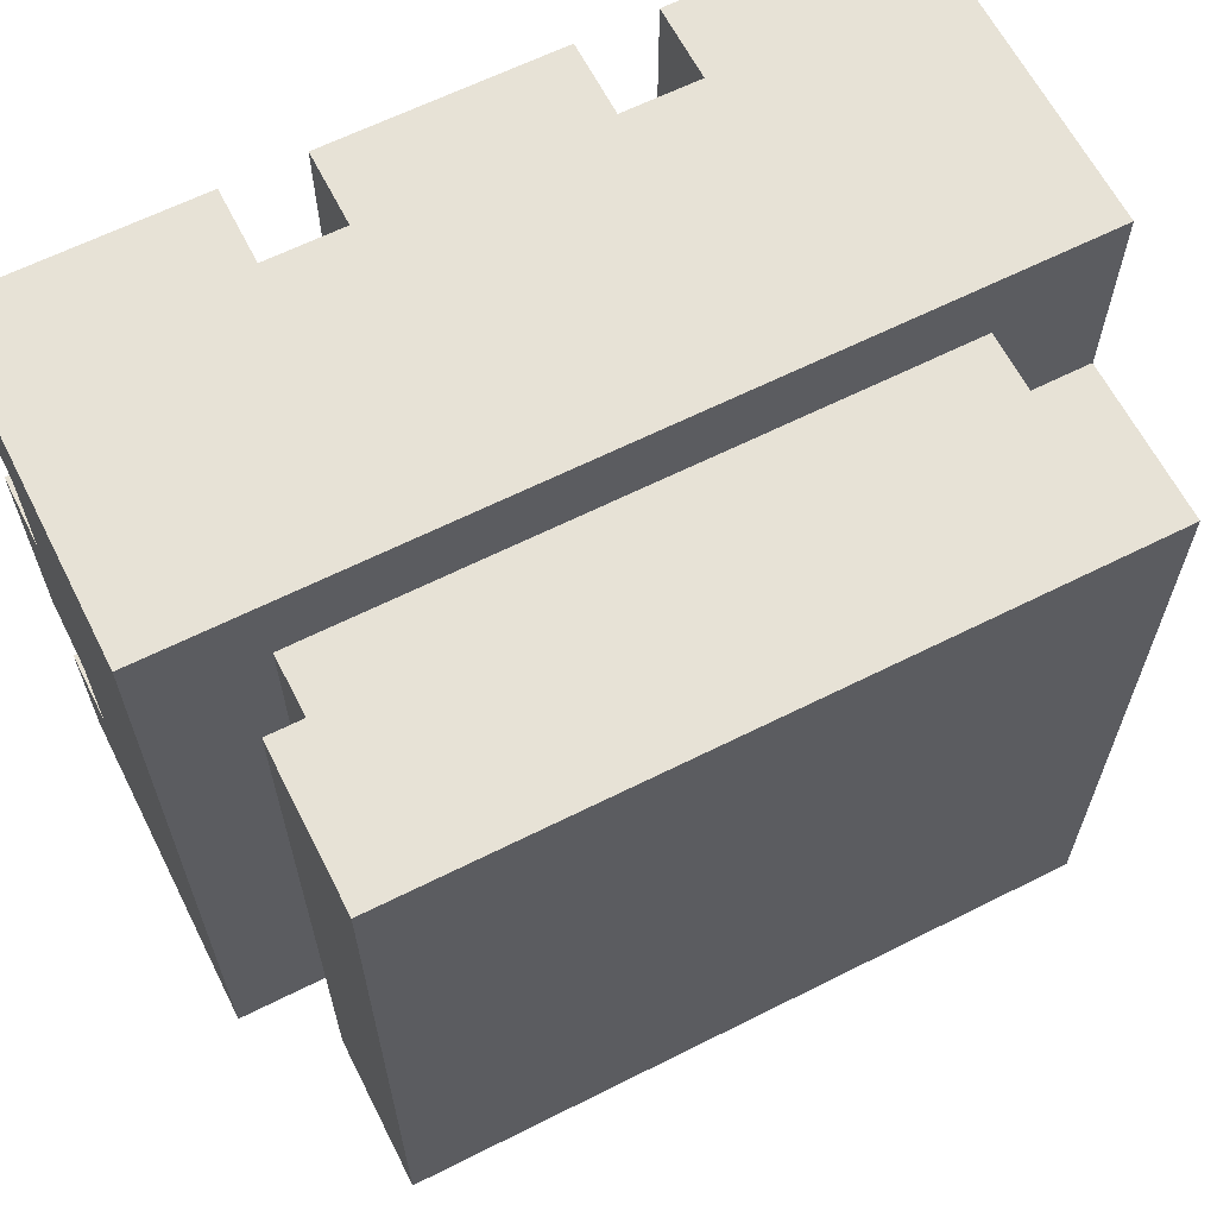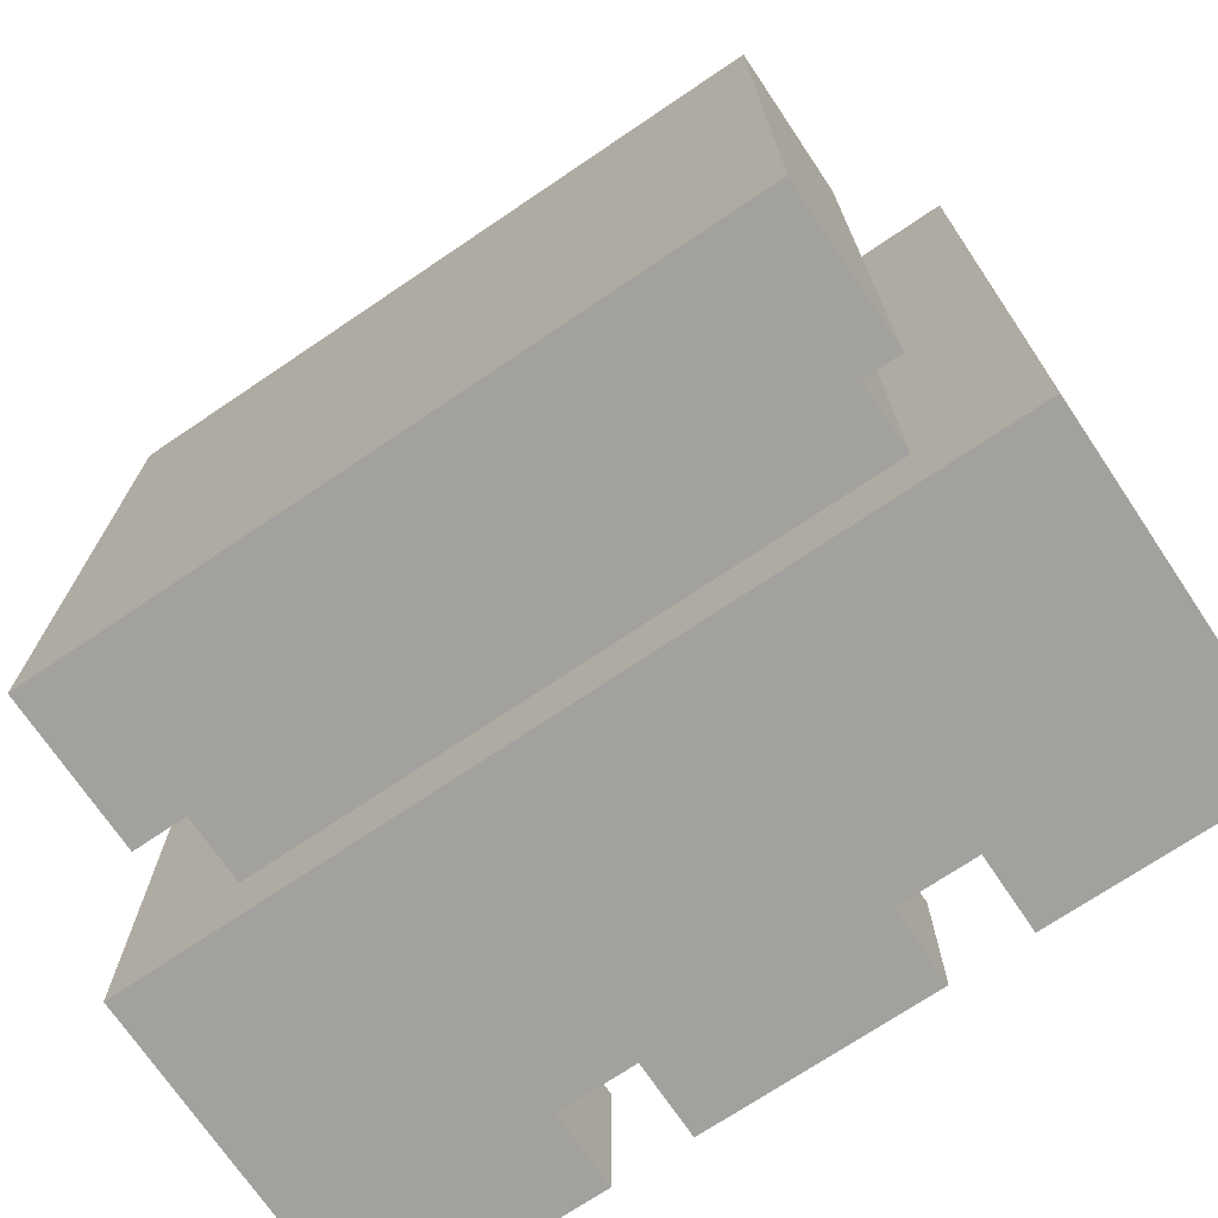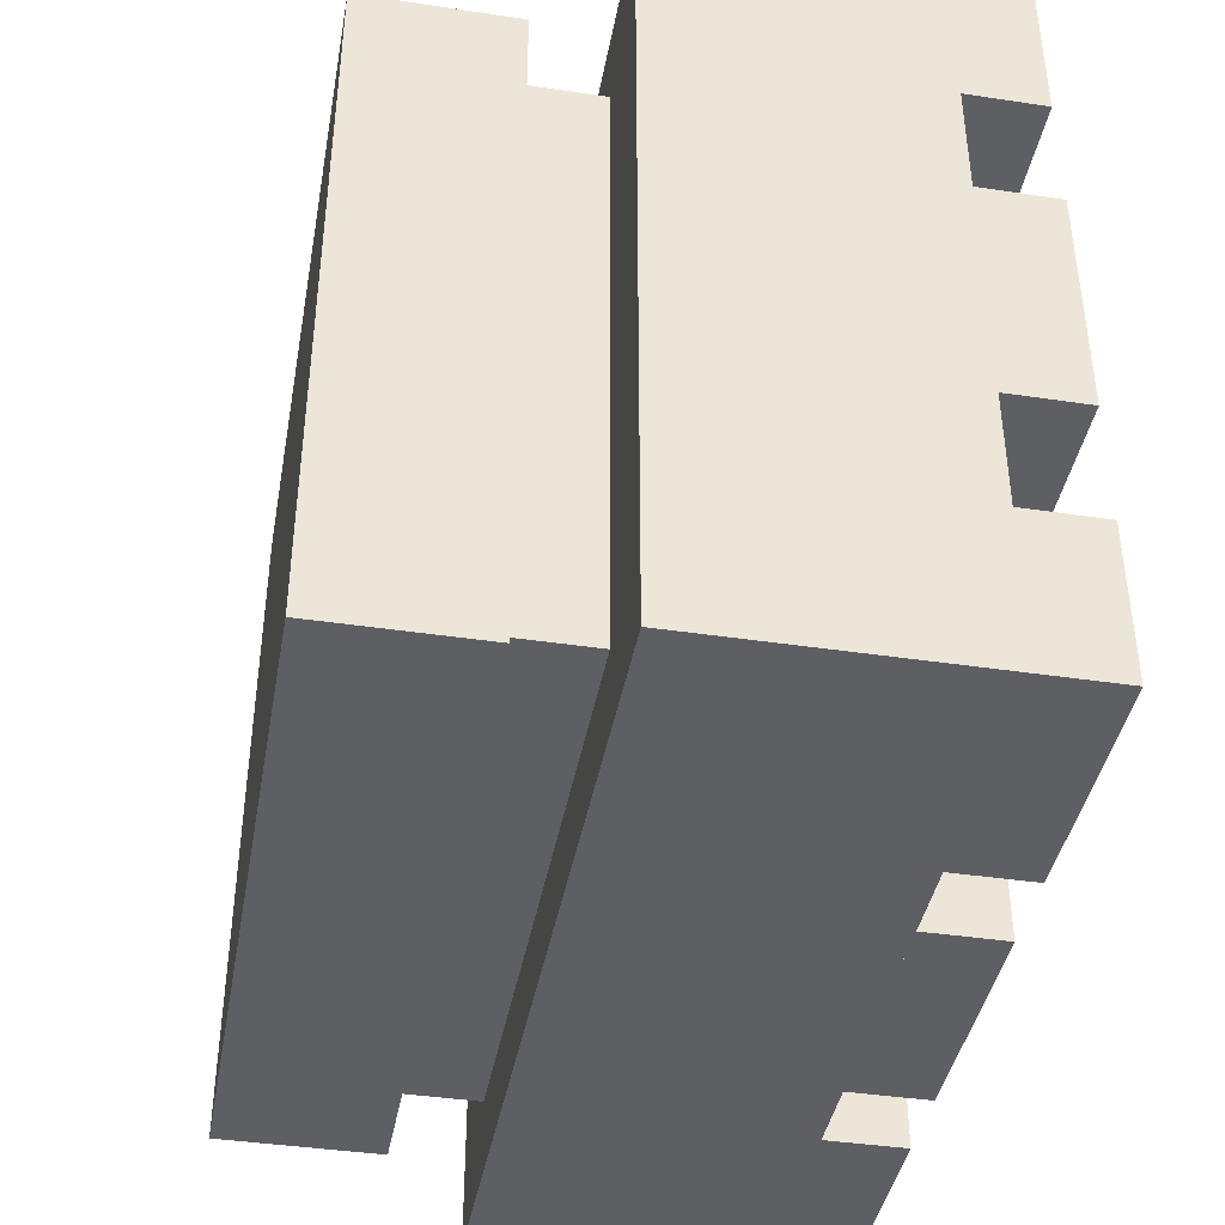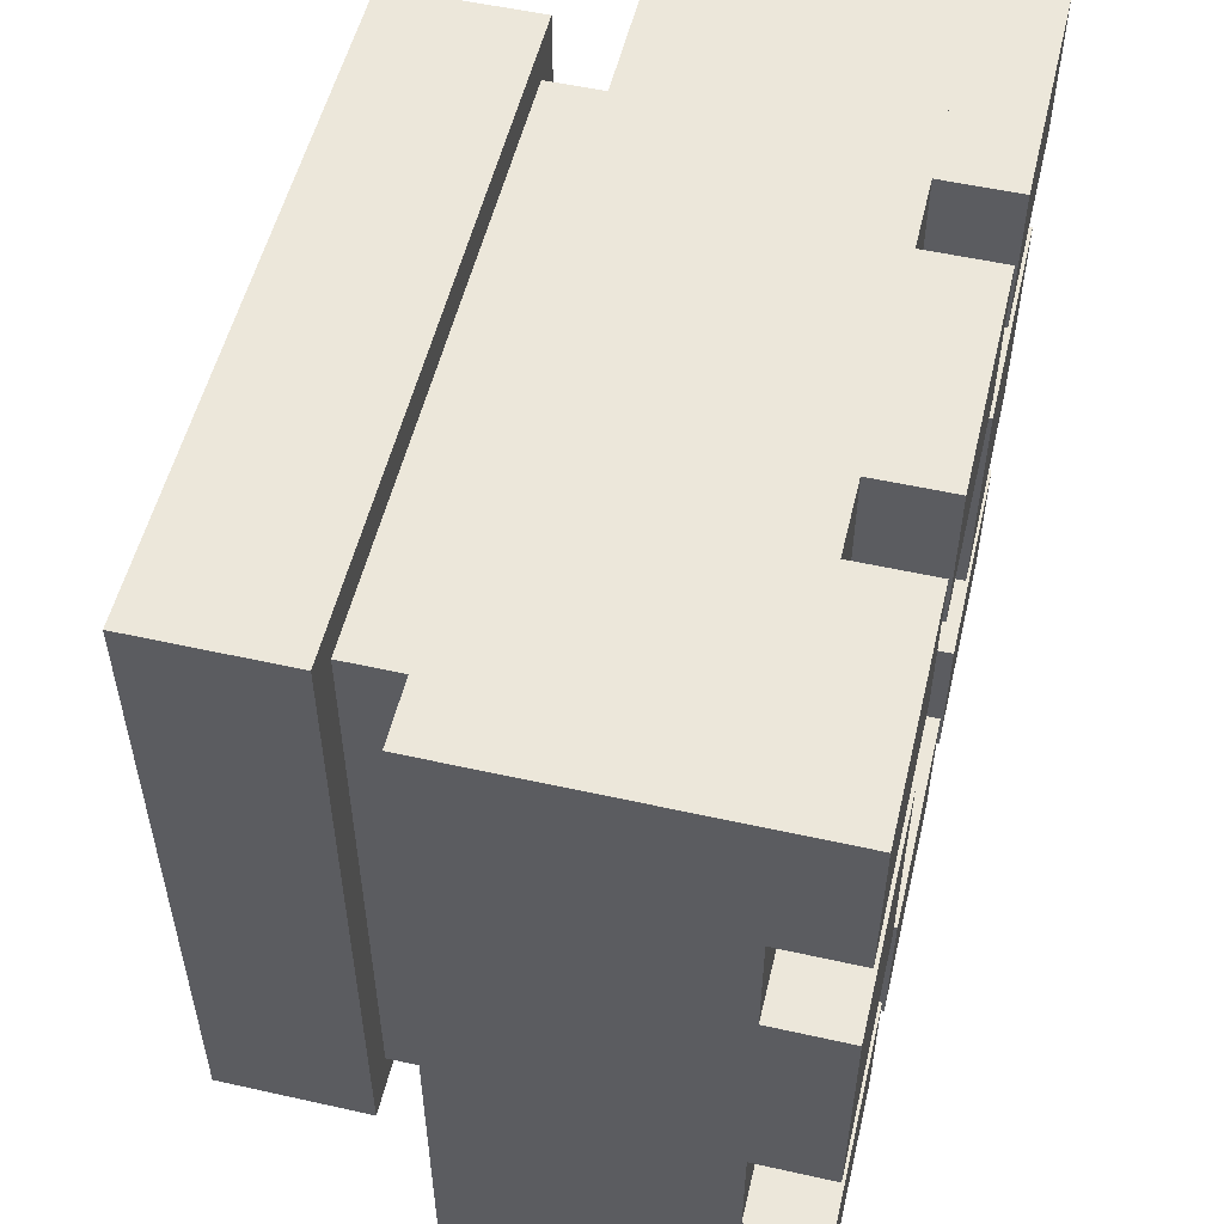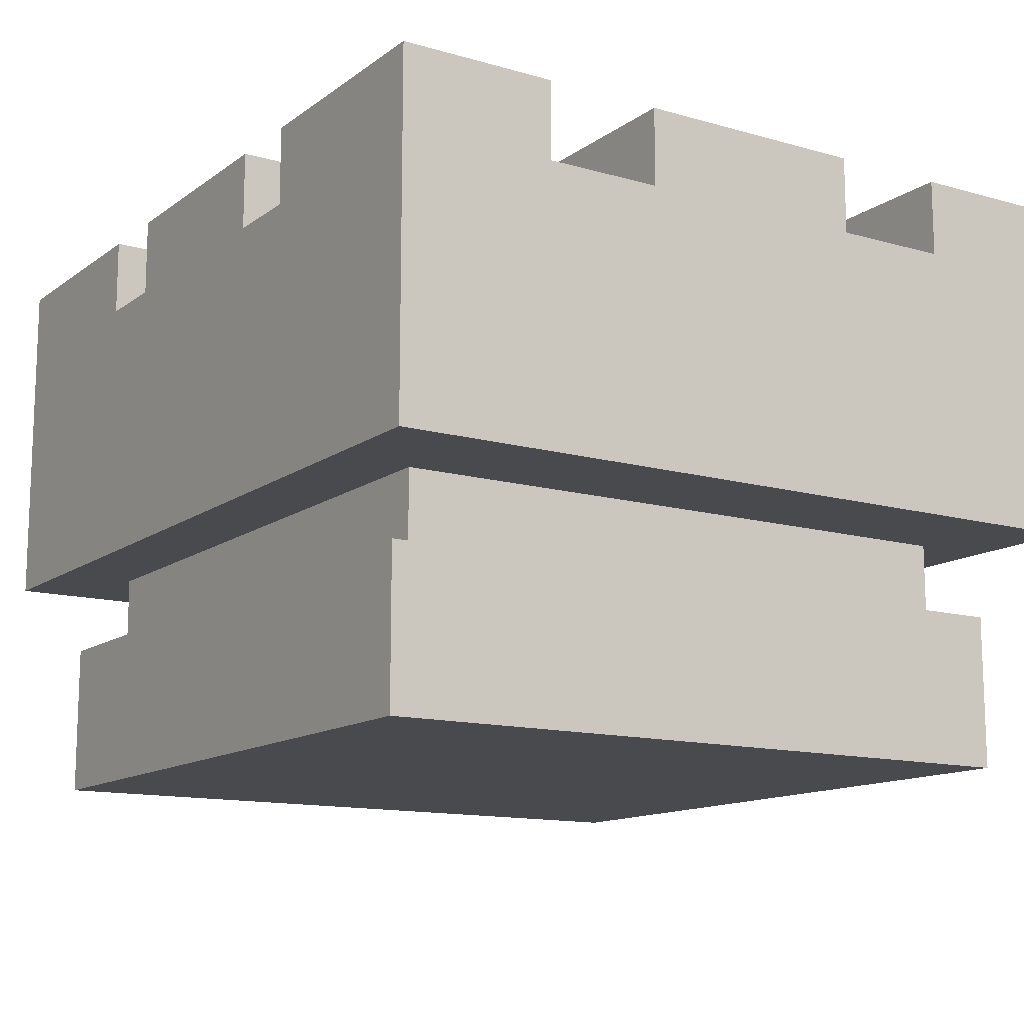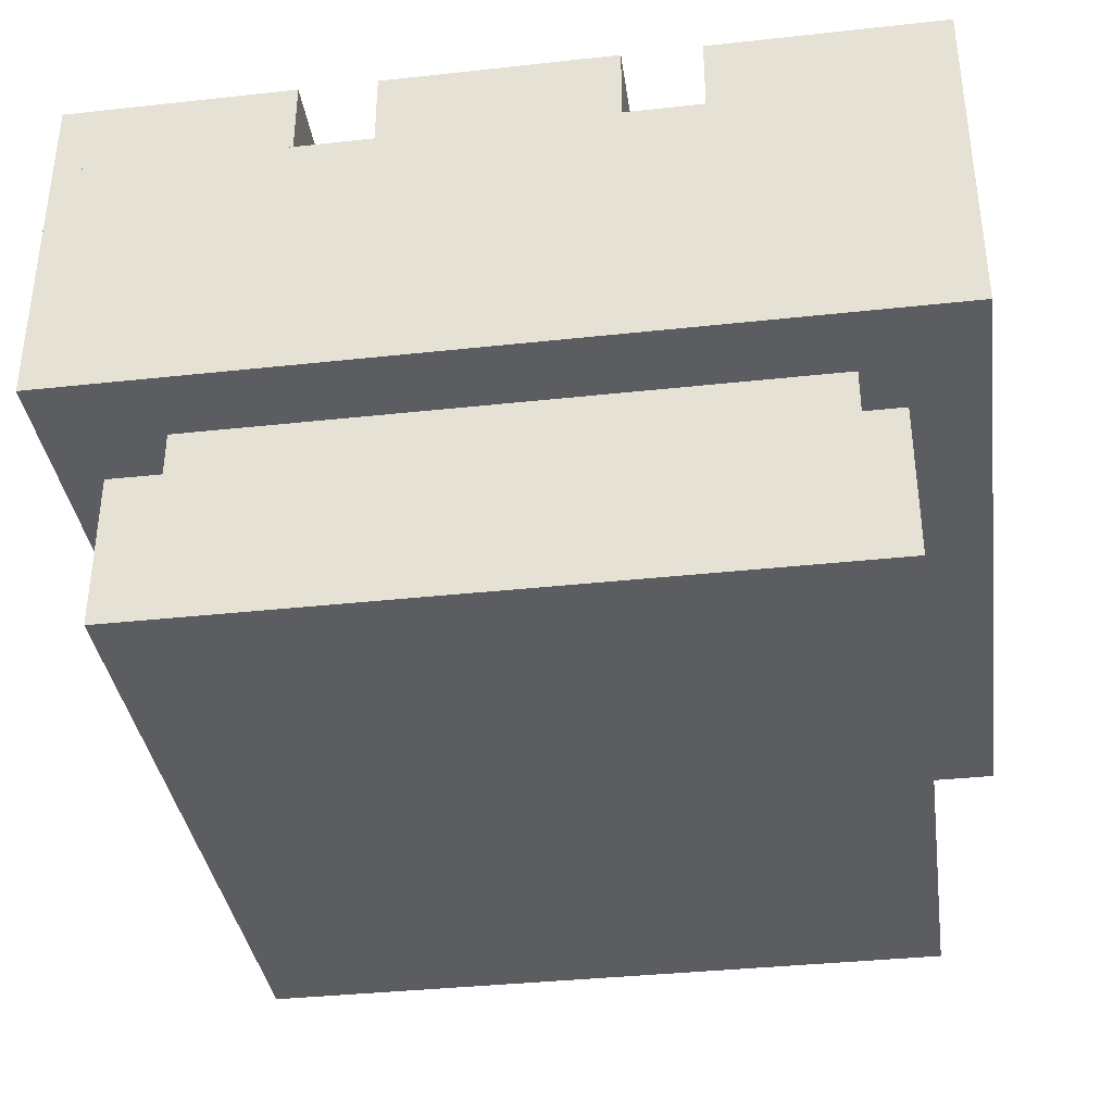
<metadata>
{"format":"obj","ext":"obj","renderer":"f3d","projection":"perspective","resolution":1024,"background":"white","views":[{"elev":63.4,"azim":153.1,"up":"+Y"},{"elev":-72.1,"azim":-146.0,"up":"+Y"},{"elev":-41.1,"azim":-100.3,"up":"+Y"},{"elev":53.7,"azim":-76.6,"up":"+Y"},{"elev":-13.1,"azim":-122.8,"up":"+Z"},{"elev":-36.5,"azim":-171.9,"up":"+Z"}]}
</metadata>
<code>
g royale_hat_tours_mesh
v -0.1562 -0.09375 0.8448
v -0.1562 0.09375 0.8448
v -0.1562 0.09375 0.7823
v -0.1562 -0.09375 0.7823
v 0.09376 -0.3125 0.8448
v 0.09376 -0.1875 0.8448
v 0.09376 -0.1875 0.7823
v 0.09376 -0.3125 0.7823
v -0.1562 0.1875 0.8448
v -0.1562 0.3125 0.8448
v -0.1562 0.3125 0.7823
v -0.1562 0.1875 0.7823
v -0.1562 -0.3125 0.8448
v -0.1562 -0.1875 0.8448
v -0.1562 -0.1875 0.7823
v -0.1562 -0.3125 0.7823
v -0.3437 0.3125 0.7823
v -0.3437 -0.3125 0.7823
v -0.3437 -0.3125 0.5635
v -0.3437 0.3125 0.5635
v -0.2812 0.2813 0.501
v -0.2812 -0.2812 0.501
v -0.2812 -0.2812 0.376
v -0.2812 0.2813 0.376
v -0.25 0.25 0.5635
v -0.25 -0.25 0.5635
v -0.25 -0.25 0.501
v -0.25 0.25 0.501
v -0.3437 0.09375 0.8448
v -0.3437 -0.09375 0.8448
v -0.3437 -0.09375 0.7823
v -0.3437 0.09375 0.7823
v -0.09374 -0.1875 0.8448
v -0.09374 -0.3125 0.8448
v -0.09374 -0.3125 0.7823
v -0.09374 -0.1875 0.7823
v -0.3437 0.3125 0.8448
v -0.3437 0.1875 0.8448
v -0.3437 0.1875 0.7823
v -0.3437 0.3125 0.7823
v -0.3437 -0.1875 0.8448
v -0.3437 -0.3125 0.8448
v -0.3437 -0.3125 0.7823
v -0.3437 -0.1875 0.7823
v 0.3438 0.3125 0.7823
v -0.3437 0.3125 0.7823
v -0.3437 0.3125 0.5635
v 0.3438 0.3125 0.5635
v 0.2813 0.2813 0.501
v -0.2812 0.2813 0.501
v -0.2812 0.2813 0.376
v 0.2813 0.2813 0.376
v 0.25 0.25 0.5635
v -0.25 0.25 0.5635
v -0.25 0.25 0.501
v 0.25 0.25 0.501
v 0.09376 -0.1875 0.8448
v -0.09374 -0.1875 0.8448
v -0.09374 -0.1875 0.7823
v 0.09376 -0.1875 0.7823
v -0.1562 0.3125 0.8448
v -0.3437 0.3125 0.8448
v -0.3437 0.3125 0.7823
v -0.1562 0.3125 0.7823
v -0.1562 0.09375 0.8448
v -0.3437 0.09375 0.8448
v -0.3437 0.09375 0.7823
v -0.1562 0.09375 0.7823
v -0.1562 -0.1875 0.8448
v -0.3437 -0.1875 0.8448
v -0.3437 -0.1875 0.7823
v -0.1562 -0.1875 0.7823
v -0.09374 -0.3125 0.8448
v 0.09376 -0.3125 0.8448
v 0.09376 -0.3125 0.7823
v -0.09374 -0.3125 0.7823
v -0.3437 0.1875 0.8448
v -0.1562 0.1875 0.8448
v -0.1562 0.1875 0.7823
v -0.3437 0.1875 0.7823
v -0.3437 -0.09375 0.8448
v -0.1562 -0.09375 0.8448
v -0.1562 -0.09375 0.7823
v -0.3437 -0.09375 0.7823
v -0.3437 -0.3125 0.8448
v -0.1562 -0.3125 0.8448
v -0.1562 -0.3125 0.7823
v -0.3437 -0.3125 0.7823
v -0.1562 0.09375 0.8448
v -0.1562 -0.09375 0.8448
v -0.3437 -0.09375 0.8448
v -0.3437 0.09375 0.8448
v 0.09376 -0.1875 0.8448
v 0.09376 -0.3125 0.8448
v -0.09374 -0.3125 0.8448
v -0.09374 -0.1875 0.8448
v -0.1562 0.3125 0.8448
v -0.1562 0.1875 0.8448
v -0.3437 0.1875 0.8448
v -0.3437 0.3125 0.8448
v -0.1562 -0.1875 0.8448
v -0.1562 -0.3125 0.8448
v -0.3437 -0.3125 0.8448
v -0.3437 -0.1875 0.8448
v -0.2812 0.2813 0.376
v -0.2812 -0.2812 0.376
v 0.2813 -0.2812 0.376
v 0.2813 0.2813 0.376
v -0.2812 0.2813 0.501
v 0.2813 0.2813 0.501
v 0.2813 -0.2812 0.501
v -0.2812 -0.2812 0.501
v -0.3437 0.3125 0.5635
v -0.3437 -0.3125 0.5635
v 0.3438 -0.3125 0.5635
v 0.3438 0.3125 0.5635
v -0.3437 0.3125 0.7823
v 0.3438 0.3125 0.7823
v 0.3438 -0.3125 0.7823
v -0.3437 -0.3125 0.7823
v 0.3438 -0.3125 0.7823
v 0.3438 -0.3125 0.5635
v -0.3437 -0.3125 0.5635
v -0.3437 -0.3125 0.7823
v 0.2813 -0.2812 0.501
v 0.2813 -0.2812 0.376
v -0.2812 -0.2812 0.376
v -0.2812 -0.2812 0.501
v 0.2813 0.2813 0.501
v 0.2813 0.2813 0.376
v 0.2813 -0.2812 0.376
v 0.2813 -0.2812 0.501
v 0.3438 0.3125 0.7823
v 0.3438 0.3125 0.5635
v 0.3438 -0.3125 0.5635
v 0.3438 -0.3125 0.7823
v 0.25 0.25 0.5635
v 0.25 0.25 0.501
v 0.25 -0.25 0.501
v 0.25 -0.25 0.5635
v 0.25 -0.25 0.5635
v 0.25 -0.25 0.501
v -0.25 -0.25 0.501
v -0.25 -0.25 0.5635
v 0.1563 0.09375 0.8448
v 0.1563 -0.09375 0.8448
v 0.1563 -0.09375 0.7823
v 0.1563 0.09375 0.7823
v -0.09374 0.3125 0.8448
v -0.09374 0.1875 0.8448
v -0.09374 0.1875 0.7823
v -0.09374 0.3125 0.7823
v 0.1563 -0.1875 0.8448
v 0.1563 -0.3125 0.8448
v 0.1563 -0.3125 0.7823
v 0.1563 -0.1875 0.7823
v 0.1563 0.3125 0.8448
v 0.1563 0.1875 0.8448
v 0.1563 0.1875 0.7823
v 0.1563 0.3125 0.7823
v 0.3438 -0.09375 0.8448
v 0.3438 0.09375 0.8448
v 0.3438 0.09375 0.7823
v 0.3438 -0.09375 0.7823
v 0.09376 0.1875 0.8448
v 0.09376 0.3125 0.8448
v 0.09376 0.3125 0.7823
v 0.09376 0.1875 0.7823
v 0.3438 -0.3125 0.8448
v 0.3438 -0.1875 0.8448
v 0.3438 -0.1875 0.7823
v 0.3438 -0.3125 0.7823
v 0.3438 0.1875 0.8448
v 0.3438 0.3125 0.8448
v 0.3438 0.3125 0.7823
v 0.3438 0.1875 0.7823
v -0.09374 0.1875 0.8448
v 0.09376 0.1875 0.8448
v 0.09376 0.1875 0.7823
v -0.09374 0.1875 0.7823
v 0.1563 -0.3125 0.8448
v 0.3438 -0.3125 0.8448
v 0.3438 -0.3125 0.7823
v 0.1563 -0.3125 0.7823
v 0.1563 -0.09375 0.8448
v 0.3438 -0.09375 0.8448
v 0.3438 -0.09375 0.7823
v 0.1563 -0.09375 0.7823
v 0.1563 0.1875 0.8448
v 0.3438 0.1875 0.8448
v 0.3438 0.1875 0.7823
v 0.1563 0.1875 0.7823
v 0.09376 0.3125 0.8448
v -0.09374 0.3125 0.8448
v -0.09374 0.3125 0.7823
v 0.09376 0.3125 0.7823
v 0.3438 -0.1875 0.8448
v 0.1563 -0.1875 0.8448
v 0.1563 -0.1875 0.7823
v 0.3438 -0.1875 0.7823
v 0.3438 0.09375 0.8448
v 0.1563 0.09375 0.8448
v 0.1563 0.09375 0.7823
v 0.3438 0.09375 0.7823
v 0.3438 0.3125 0.8448
v 0.1563 0.3125 0.8448
v 0.1563 0.3125 0.7823
v 0.3438 0.3125 0.7823
v 0.1563 -0.09375 0.8448
v 0.1563 0.09375 0.8448
v 0.3438 0.09375 0.8448
v 0.3438 -0.09375 0.8448
v -0.09374 0.1875 0.8448
v -0.09374 0.3125 0.8448
v 0.09376 0.3125 0.8448
v 0.09376 0.1875 0.8448
v 0.1563 -0.3125 0.8448
v 0.1563 -0.1875 0.8448
v 0.3438 -0.1875 0.8448
v 0.3438 -0.3125 0.8448
v 0.1563 0.1875 0.8448
v 0.1563 0.3125 0.8448
v 0.3438 0.3125 0.8448
v 0.3438 0.1875 0.8448
g royale_hat_tours_mesh_0
f 3 2 1
f 4 3 1
f 7 6 5
f 8 7 5
f 11 10 9
f 12 11 9
f 15 14 13
f 16 15 13
f 19 18 17
f 20 19 17
f 23 22 21
f 24 23 21
f 27 26 25
f 28 27 25
f 31 30 29
f 32 31 29
f 35 34 33
f 36 35 33
f 39 38 37
f 40 39 37
f 43 42 41
f 44 43 41
f 47 46 45
f 48 47 45
f 51 50 49
f 52 51 49
f 55 54 53
f 56 55 53
f 59 58 57
f 60 59 57
f 63 62 61
f 64 63 61
f 67 66 65
f 68 67 65
f 71 70 69
f 72 71 69
f 75 74 73
f 76 75 73
f 79 78 77
f 80 79 77
f 83 82 81
f 84 83 81
f 87 86 85
f 88 87 85
f 91 90 89
f 92 91 89
f 95 94 93
f 96 95 93
f 99 98 97
f 100 99 97
f 103 102 101
f 104 103 101
f 107 106 105
f 108 107 105
f 111 110 109
f 112 111 109
f 115 114 113
f 116 115 113
f 119 118 117
f 120 119 117
f 123 122 121
f 124 123 121
f 127 126 125
f 128 127 125
f 131 130 129
f 132 131 129
f 135 134 133
f 136 135 133
f 139 138 137
f 140 139 137
f 143 142 141
f 144 143 141
f 147 146 145
f 148 147 145
f 151 150 149
f 152 151 149
f 155 154 153
f 156 155 153
f 159 158 157
f 160 159 157
f 163 162 161
f 164 163 161
f 167 166 165
f 168 167 165
f 171 170 169
f 172 171 169
f 175 174 173
f 176 175 173
f 179 178 177
f 180 179 177
f 183 182 181
f 184 183 181
f 187 186 185
f 188 187 185
f 191 190 189
f 192 191 189
f 195 194 193
f 196 195 193
f 199 198 197
f 200 199 197
f 203 202 201
f 204 203 201
f 207 206 205
f 208 207 205
f 211 210 209
f 212 211 209
f 215 214 213
f 216 215 213
f 219 218 217
f 220 219 217
f 223 222 221
f 224 223 221

</code>
